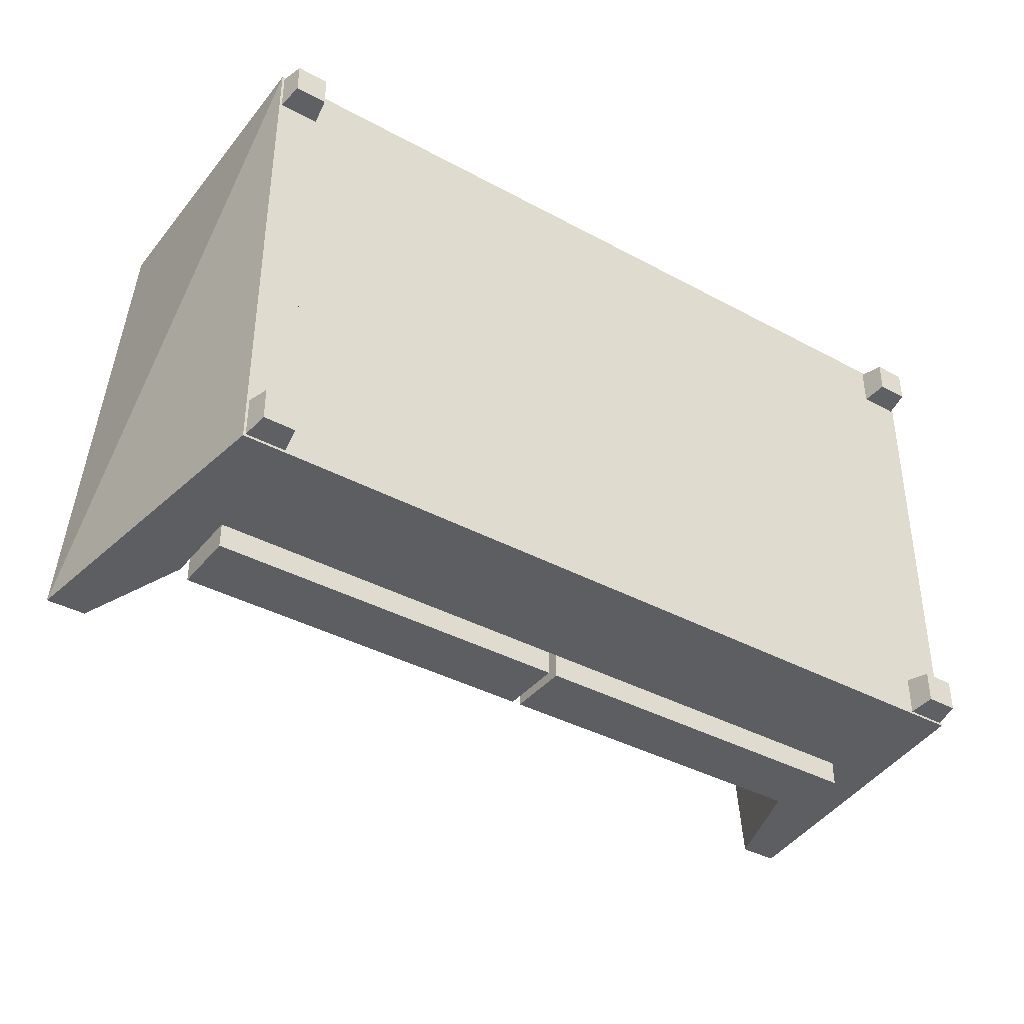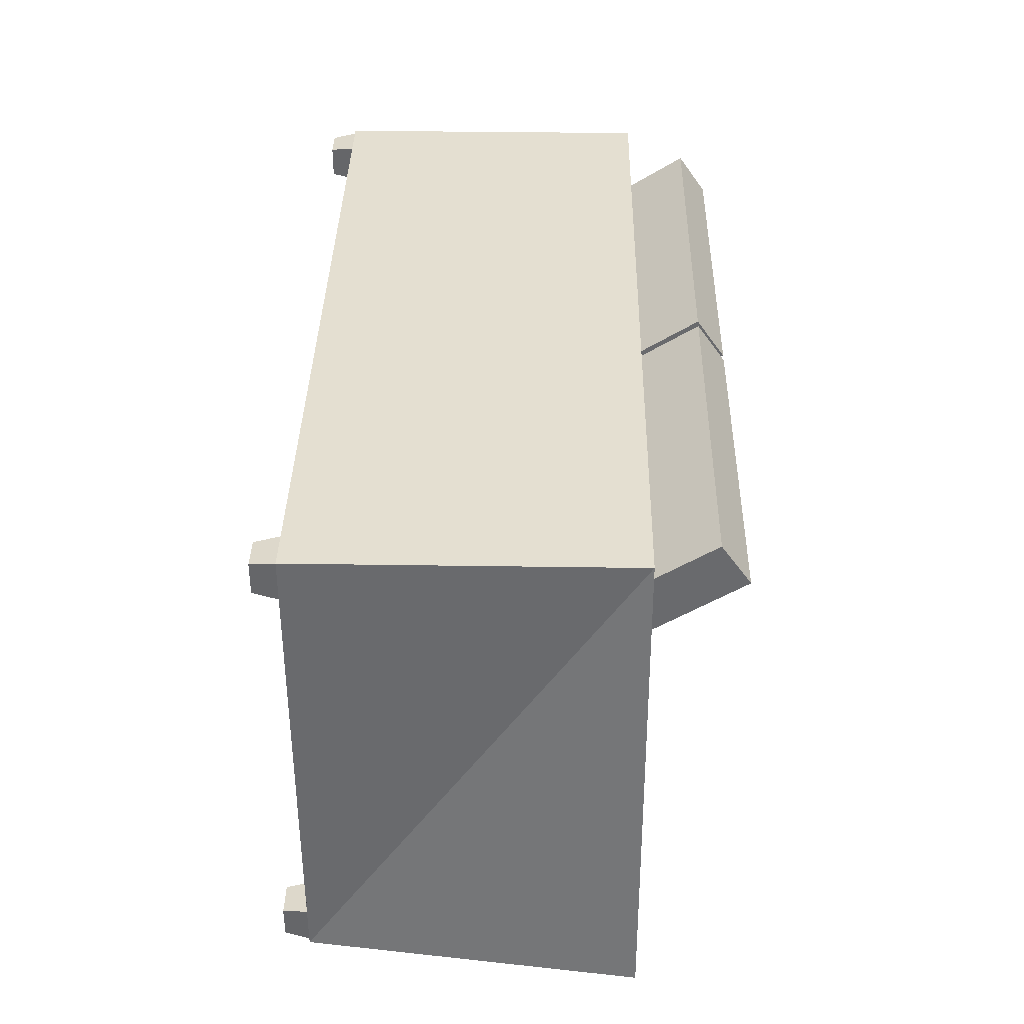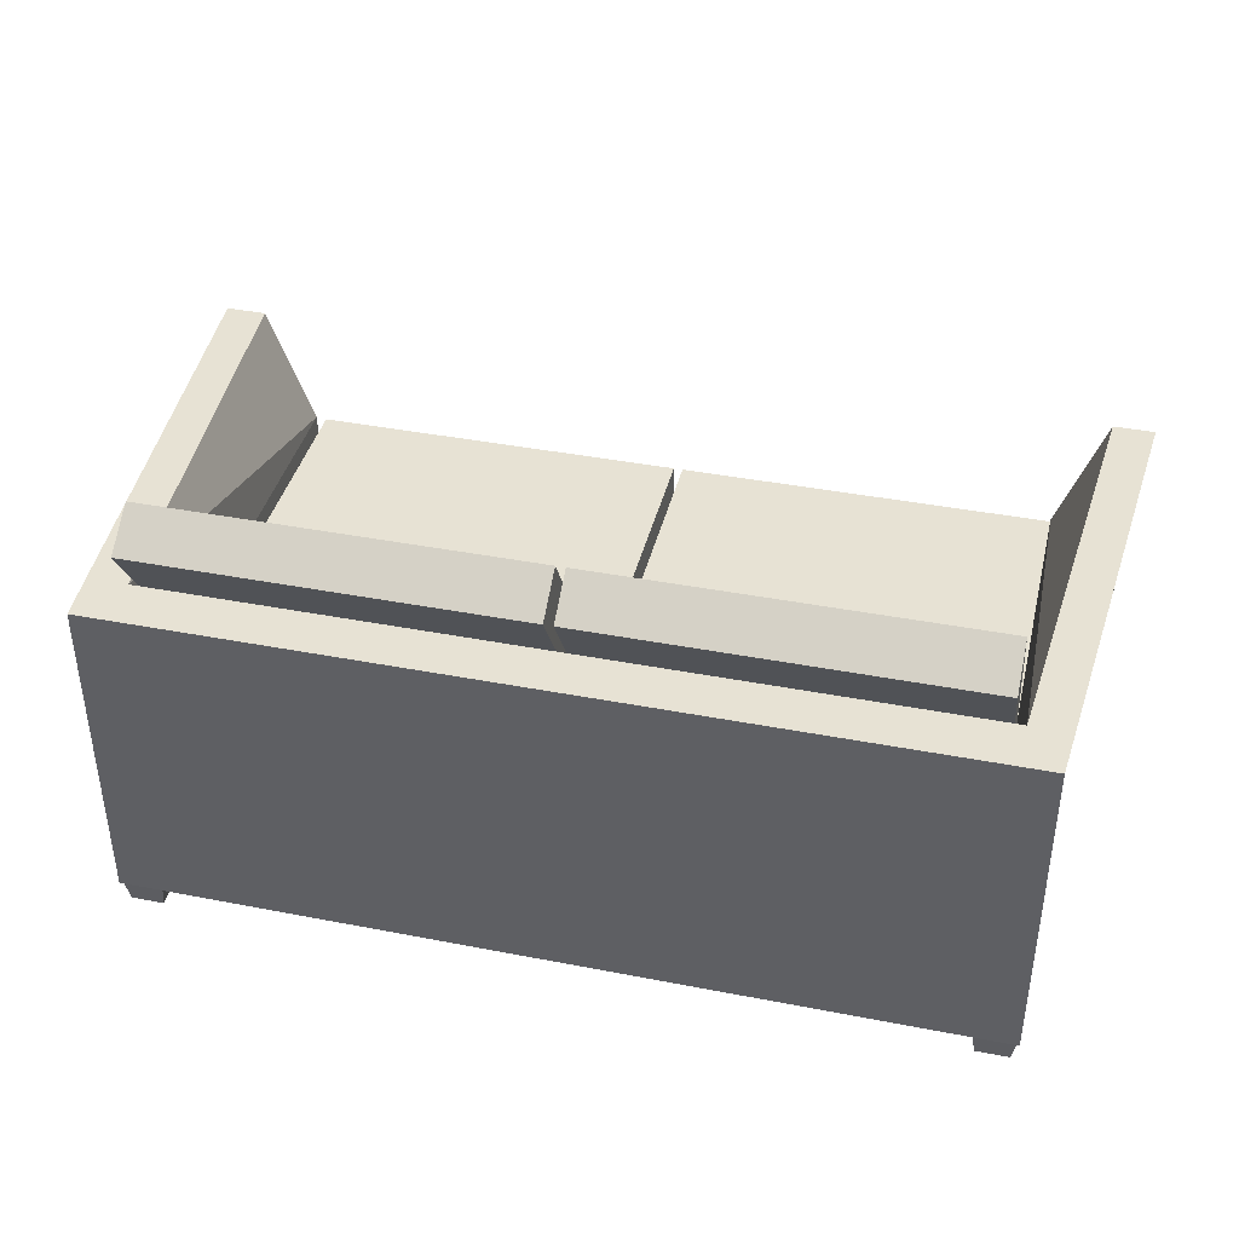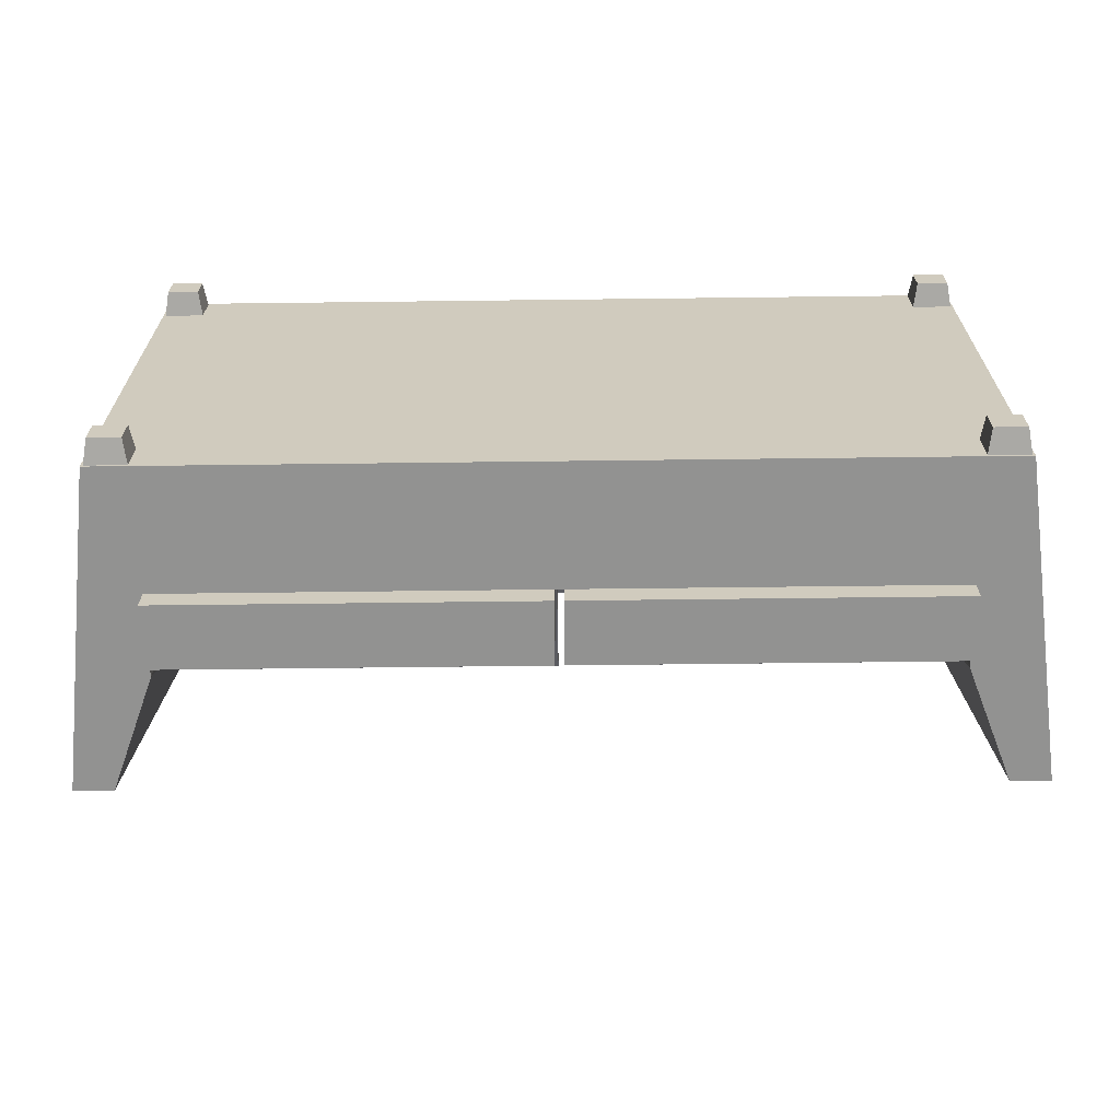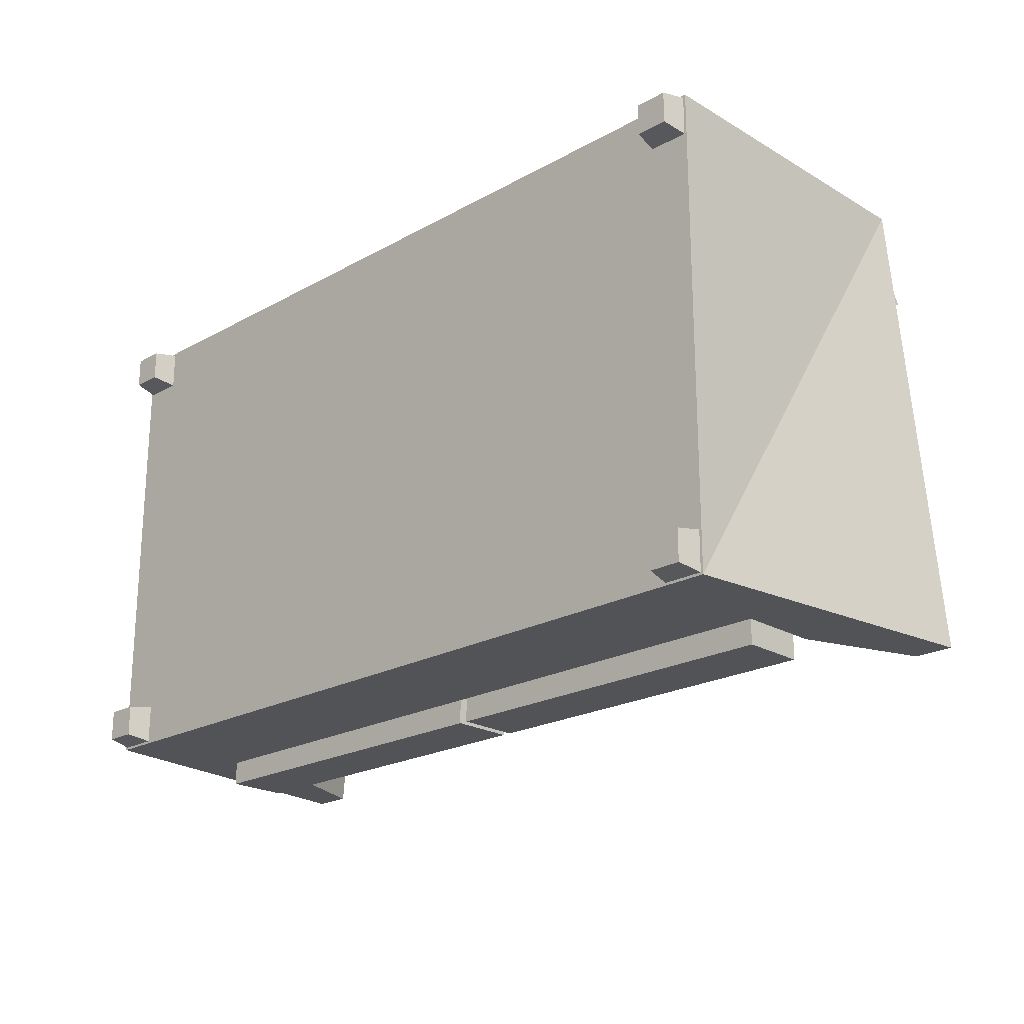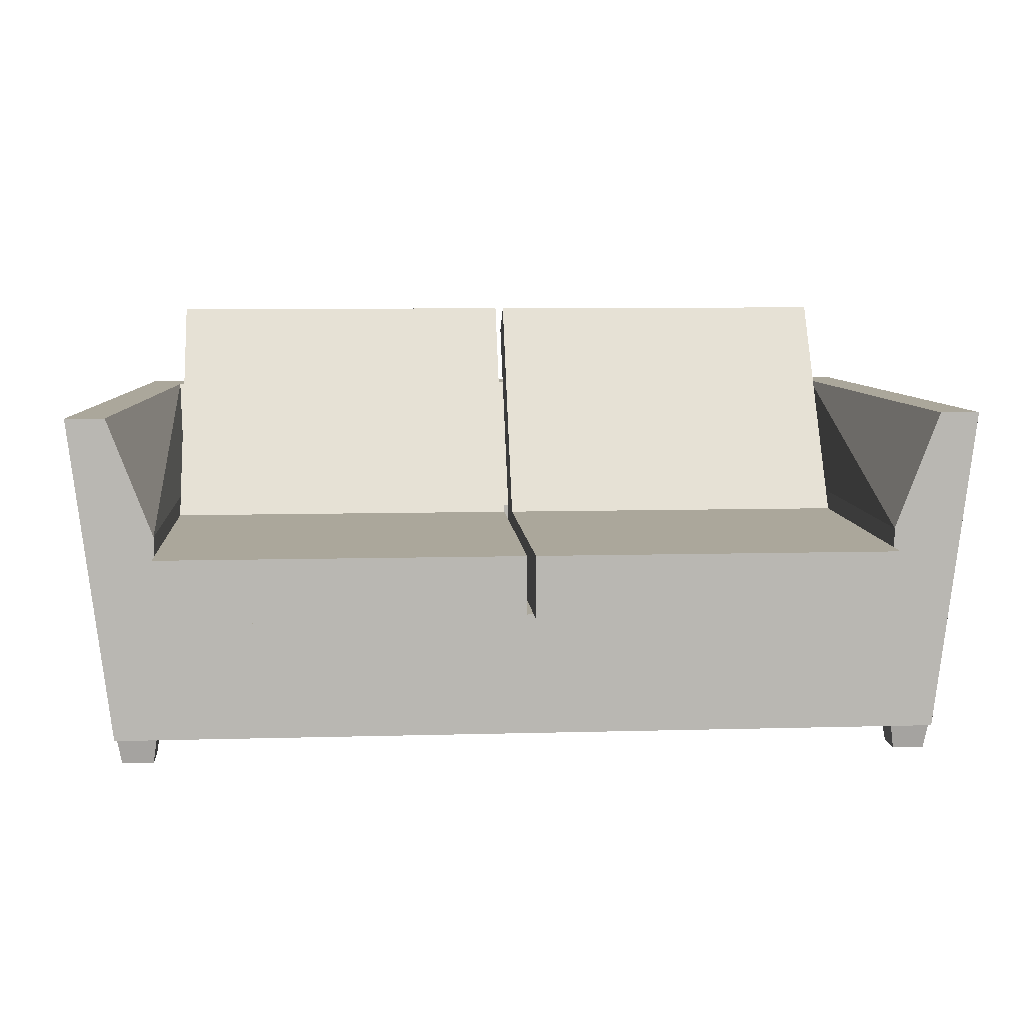
<metadata>
{"format":"obj","ext":"obj","renderer":"f3d","projection":"perspective","resolution":1024,"background":"white","views":[{"elev":-38.4,"azim":-34.4,"up":"+Z"},{"elev":36.7,"azim":91.1,"up":"+Z"},{"elev":39.8,"azim":13.5,"up":"+Y"},{"elev":-66.3,"azim":0.7,"up":"+Z"},{"elev":-21.7,"azim":44.2,"up":"+Z"},{"elev":8.2,"azim":175.6,"up":"+Y"}]}
</metadata>
<code>
v 0.3278 -0.1428 -0.1795
v 0.3556 -0.1428 -0.2073
v 0.3556 -0.1428 -0.1795
v 0.3278 -0.1428 -0.2073
v 0.359 -0.1211 -0.176
v 0.3243 -0.1211 -0.176
v 0.3243 -0.1211 -0.2107
v 0.359 -0.1211 -0.2107
v 0.3556 -0.1428 0.179
v 0.3243 -0.1211 0.1756
v 0.359 -0.1211 0.1756
v 0.3278 -0.1428 0.179
v 0.3243 -0.1211 0.2103
v 0.359 -0.1211 0.2103
v 0.3417 -0.1428 0.179
v 0.3278 -0.1428 0.2068
v 0.3556 -0.1428 0.2068
v -0.3702 -0.1428 0.2068
v -0.3389 -0.1211 0.2103
v -0.3736 -0.1211 0.2103
v -0.3389 -0.1211 -0.2107
v -0.3389 -0.1211 -0.176
v -0.3424 -0.1428 -0.2073
v -0.3702 -0.1428 0.179
v -0.3736 -0.1211 0.1756
v -0.3424 -0.1428 0.2068
v -0.3736 -0.1211 -0.2107
v -0.3702 -0.1428 -0.2073
v -0.3424 -0.1428 -0.1795
v -0.3424 -0.1428 0.179
v -0.3389 -0.1211 0.1756
v -0.3736 -0.1211 -0.176
v -0.3702 -0.1428 -0.1795
v 0.3221 -0.1211 -0.2129
v 0.359 -0.1211 -0.2129
v 0.3612 -0.1211 0.2125
v -0.3367 -0.1211 -0.2129
v 0.3221 -0.01254 -0.2129
v 0.3612 -0.1211 -0.2129
v -0.3758 -0.1211 0.2125
v 0.3612 0.1654 0.2125
v -0.0112 -0.01254 -0.2129
v -0.3758 -0.1211 -0.2129
v 0.3959 0.1654 -0.2129
v -0.3541 0.1654 0.2125
v -0.3758 0.1654 0.2125
v -0.003393 -0.01254 -0.2129
v -0.3367 -0.01254 -0.2129
v 0.3221 0.04389 -0.2129
v 0.3612 0.1654 -0.2129
v 0.3395 0.1654 0.2125
v -0.4105 0.1654 -0.2129
v -0.003393 -0.01254 0.09092
v 0.3221 -0.01254 -0.2346
v -0.0112 -0.01254 0.09092
v -0.3367 -0.01254 0.09092
v -0.0112 -0.01254 -0.2346
v 0.3221 0.04389 0.03884
v 0.3221 0.06125 -0.2129
v 0.3308 0.1654 0.1691
v -0.3758 0.1654 -0.2129
v 0.3221 -0.01254 0.09092
v -0.003393 0.04389 0.03884
v -0.003393 -0.01254 -0.2346
v -0.0112 0.04389 0.03884
v -0.3367 0.04389 -0.2129
v -0.3367 -0.01254 -0.2346
v -0.003393 0.04389 -0.2346
v 0.3221 0.04389 -0.2346
v -0.3454 0.1654 0.1691
v 0.3221 0.1654 0.1691
v -0.3367 0.06125 -0.2129
v 0.3221 0.04389 0.09092
v -0.0112 0.04389 0.09092
v -0.003393 0.04389 0.09092
v -0.3367 0.04389 0.03884
v -0.3367 0.04389 -0.2346
v -0.0112 0.04389 -0.2346
v 0.3221 0.06125 0.05
v -0.3367 0.1654 0.1691
v 0.3221 0.06125 0.1021
v -0.003393 0.1654 0.1691
v -0.003393 0.2442 0.1676
v -0.3367 0.04389 0.09092
v -0.0112 0.2442 0.1676
v -0.3367 0.06125 0.05
v 0.3221 0.06125 0.09092
v -0.0112 0.1654 0.1691
v -0.3367 0.06125 0.1021
v 0.3308 0.04389 0.09092
v 0.3221 0.2442 0.1676
v -0.003393 0.2191 0.2036
v -0.3367 0.06125 0.09092
v -0.3367 0.2191 0.2036
v -0.3367 0.2442 0.1676
v 0.3221 0.2191 0.2036
v -0.0112 0.2191 0.2036
v -0.3454 0.04389 0.09092
g mesh1_mesh1-geometry
f 1 2 3
f 2 1 4
f 2 5 3
f 5 1 3
f 6 4 1
f 7 2 4
f 5 2 8
f 1 5 6
f 4 6 7
f 2 7 8
f 9 10 11
f 12 13 10
f 14 9 11
f 15 10 9
f 16 14 13
f 13 12 16
f 10 15 12
f 9 14 17
f 9 16 15
f 14 16 17
f 15 16 12
f 16 9 17
f 18 19 20
f 21 22 23
f 24 20 25
f 19 18 26
f 20 24 18
f 27 21 28
f 29 23 22
f 23 28 21
f 19 30 31
f 30 25 31
f 25 30 24
f 18 30 26
f 30 19 26
f 30 18 24
f 27 28 32
f 33 22 32
f 33 23 29
f 22 33 29
f 23 33 28
f 33 32 28
g mesh1_mesh1-geometry
f 3 2 1
f 4 1 2
f 3 5 2
f 3 1 5
f 1 4 6
f 4 2 7
f 8 2 5
f 6 5 1
f 7 6 4
f 8 7 2
f 7 5 8
f 8 5 7
f 11 8 5
f 5 8 11
f 5 7 6
f 6 7 5
f 10 5 6
f 6 5 10
f 7 34 6
f 6 34 7
f 8 34 7
f 7 34 8
f 11 35 8
f 8 35 11
f 11 5 10
f 10 5 11
f 10 6 13
f 13 6 10
f 19 6 34
f 34 6 19
f 34 8 35
f 35 8 34
f 36 35 11
f 11 35 36
f 10 14 11
f 11 14 10
f 11 10 9
f 19 13 6
f 6 13 19
f 14 10 13
f 13 10 14
f 10 13 12
f 19 34 37
f 37 34 19
f 38 35 34
f 34 35 38
f 35 36 39
f 39 36 35
f 14 36 11
f 11 36 14
f 11 9 14
f 9 10 15
f 40 13 19
f 19 13 40
f 40 14 13
f 13 14 40
f 13 14 16
f 16 12 13
f 12 15 10
f 38 37 34
f 34 37 38
f 19 37 21
f 21 37 19
f 35 38 39
f 39 38 35
f 41 39 36
f 36 39 41
f 36 14 40
f 40 14 36
f 17 14 9
f 15 16 9
f 40 19 20
f 20 19 40
f 17 16 14
f 12 16 15
f 37 38 42
f 42 38 37
f 43 21 37
f 37 21 43
f 19 21 22
f 22 21 19
f 39 38 44
f 44 38 39
f 41 44 39
f 39 44 41
f 36 45 41
f 41 45 36
f 46 36 40
f 40 36 46
f 17 9 16
f 19 25 20
f 20 25 19
f 20 19 18
f 40 20 43
f 43 20 40
f 42 38 47
f 47 38 42
f 48 37 42
f 42 37 48
f 21 43 27
f 27 43 21
f 48 43 37
f 37 43 48
f 27 22 21
f 21 22 27
f 23 22 21
f 19 22 31
f 31 22 19
f 44 38 49
f 49 38 44
f 50 41 44
f 44 41 50
f 36 46 45
f 45 46 36
f 41 45 51
f 51 45 41
f 40 52 46
f 46 52 40
f 25 19 31
f 31 19 25
f 25 43 20
f 20 43 25
f 25 20 24
f 26 18 19
f 18 24 20
f 40 43 52
f 52 43 40
f 38 53 47
f 47 53 38
f 47 54 38
f 38 54 47
f 47 55 42
f 42 55 47
f 42 56 48
f 48 56 42
f 48 57 42
f 42 57 48
f 27 43 32
f 32 43 27
f 28 21 27
f 43 48 52
f 52 48 43
f 22 27 32
f 32 27 22
f 22 23 29
f 21 28 23
f 32 31 22
f 22 31 32
f 31 30 19
f 58 38 49
f 49 38 58
f 54 49 38
f 38 49 54
f 44 49 59
f 59 49 44
f 41 50 60
f 60 50 41
f 44 59 50
f 50 59 44
f 61 45 46
f 46 45 61
f 60 45 51
f 51 45 60
f 41 60 51
f 51 60 41
f 61 46 52
f 52 46 61
f 31 32 25
f 25 32 31
f 31 25 30
f 32 43 25
f 25 43 32
f 24 30 25
f 26 30 18
f 26 19 30
f 24 18 30
f 53 38 62
f 62 38 53
f 55 47 53
f 53 47 55
f 63 47 53
f 53 47 63
f 54 47 64
f 64 47 54
f 56 42 55
f 55 42 56
f 42 65 55
f 55 65 42
f 56 66 48
f 48 66 56
f 57 48 67
f 67 48 57
f 57 65 42
f 42 65 57
f 32 28 27
f 52 48 66
f 66 48 52
f 32 22 33
f 29 23 33
f 29 33 22
f 28 33 23
f 38 58 62
f 62 58 38
f 59 58 49
f 49 58 59
f 49 68 58
f 58 68 49
f 49 54 69
f 69 54 49
f 60 50 59
f 59 50 60
f 45 61 70
f 70 61 45
f 45 60 71
f 71 60 45
f 52 72 61
f 61 72 52
f 73 53 62
f 62 53 73
f 53 74 55
f 55 74 53
f 68 47 63
f 63 47 68
f 63 53 75
f 75 53 63
f 47 68 64
f 64 68 47
f 68 54 64
f 64 54 68
f 74 56 55
f 55 56 74
f 55 65 74
f 74 65 55
f 66 56 76
f 76 56 66
f 77 48 66
f 66 48 77
f 48 77 67
f 67 77 48
f 67 78 57
f 57 78 67
f 65 57 78
f 78 57 65
f 28 32 33
f 52 66 72
f 72 66 52
f 62 58 73
f 73 58 62
f 58 59 79
f 79 59 58
f 68 49 69
f 69 49 68
f 58 68 63
f 63 68 58
f 54 68 69
f 69 68 54
f 79 60 59
f 59 60 79
f 70 61 72
f 72 61 70
f 45 80 70
f 70 80 45
f 60 81 71
f 71 81 60
f 45 71 82
f 82 71 45
f 53 73 75
f 75 73 53
f 74 53 75
f 75 53 74
f 73 63 75
f 75 63 73
f 75 83 63
f 63 83 75
f 56 74 84
f 84 74 56
f 76 74 65
f 65 74 76
f 85 74 65
f 65 74 85
f 76 56 84
f 84 56 76
f 76 77 66
f 66 77 76
f 86 66 76
f 76 66 86
f 78 67 77
f 77 67 78
f 77 65 78
f 78 65 77
f 66 86 72
f 72 86 66
f 63 73 58
f 58 73 63
f 79 73 58
f 58 73 79
f 58 83 79
f 79 83 58
f 83 58 63
f 63 58 83
f 60 79 87
f 87 79 60
f 86 70 72
f 72 70 86
f 45 88 80
f 80 88 45
f 80 89 70
f 70 89 80
f 90 81 60
f 60 81 90
f 60 87 81
f 81 87 60
f 81 82 71
f 71 82 81
f 81 91 71
f 71 91 81
f 92 71 82
f 82 71 92
f 45 82 88
f 88 82 45
f 82 73 75
f 75 73 82
f 88 75 74
f 74 75 88
f 83 75 82
f 82 75 83
f 74 76 84
f 84 76 74
f 89 74 84
f 84 74 89
f 65 77 76
f 76 77 65
f 86 65 76
f 76 65 86
f 74 85 88
f 88 85 74
f 65 86 85
f 85 86 65
f 84 86 76
f 76 86 84
f 73 79 87
f 87 79 73
f 79 83 91
f 91 83 79
f 91 87 79
f 79 87 91
f 70 86 93
f 93 86 70
f 88 89 80
f 80 89 88
f 94 88 80
f 80 88 94
f 95 89 80
f 80 89 95
f 84 70 89
f 89 70 84
f 70 93 89
f 89 93 70
f 81 90 73
f 73 90 81
f 81 73 87
f 87 73 81
f 87 91 81
f 81 91 87
f 73 82 81
f 81 82 73
f 71 91 96
f 96 91 71
f 71 92 96
f 96 92 71
f 83 82 92
f 92 82 83
f 75 88 82
f 82 88 75
f 74 89 88
f 88 89 74
f 89 93 84
f 84 93 89
f 88 85 97
f 97 85 88
f 85 86 95
f 95 86 85
f 86 84 93
f 93 84 86
f 83 96 91
f 91 96 83
f 93 95 86
f 86 95 93
f 88 94 97
f 97 94 88
f 95 80 94
f 94 80 95
f 95 93 89
f 89 93 95
f 70 84 98
f 98 84 70
f 96 83 92
f 92 83 96
f 94 85 97
f 97 85 94
f 85 94 95
f 95 94 85
g mesh2_mesh2-geometry
l 4 23

</code>
